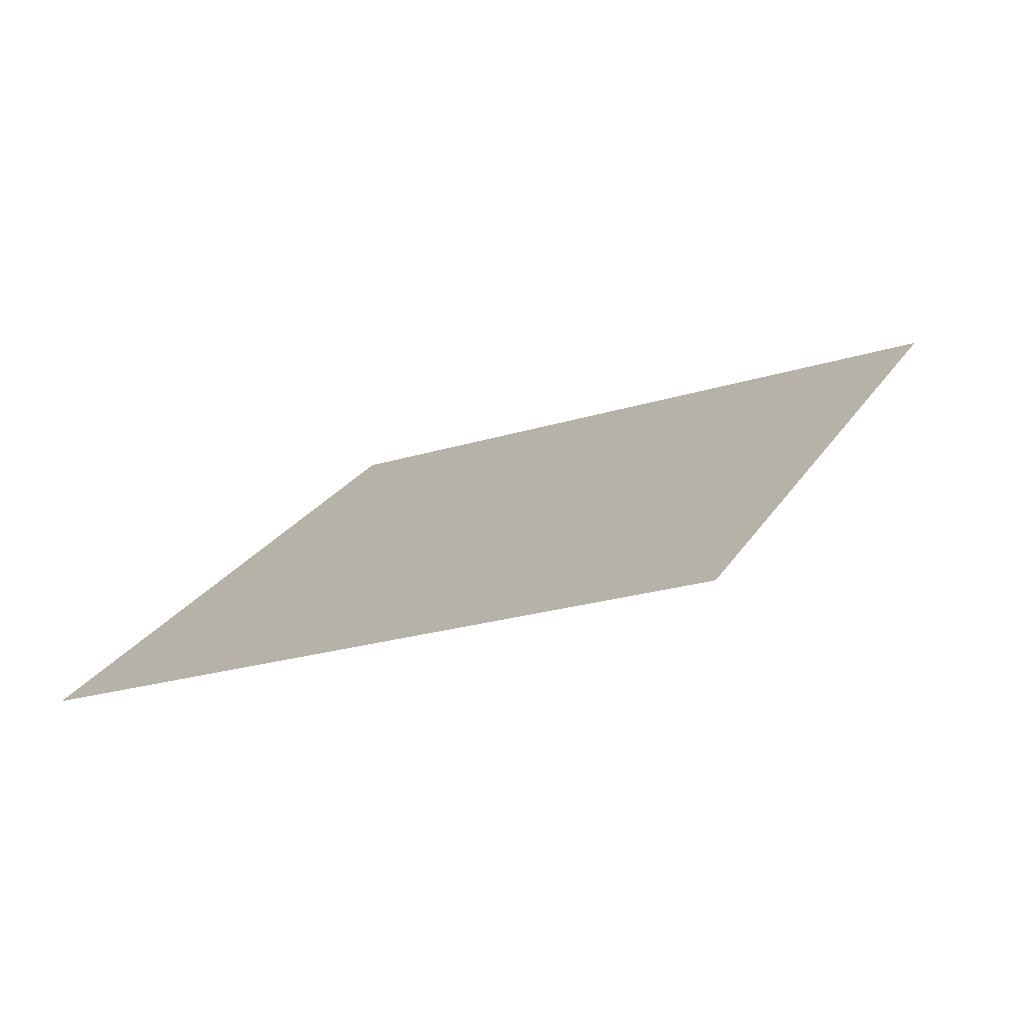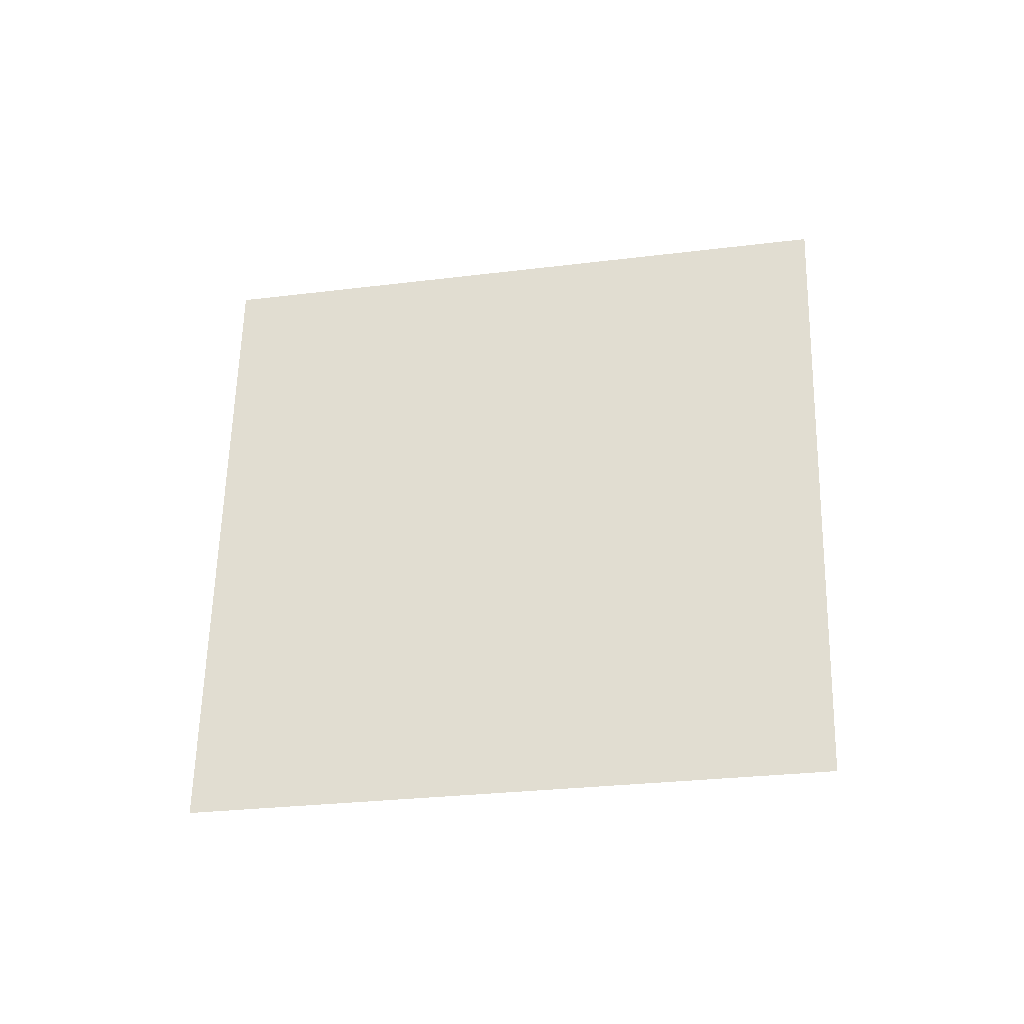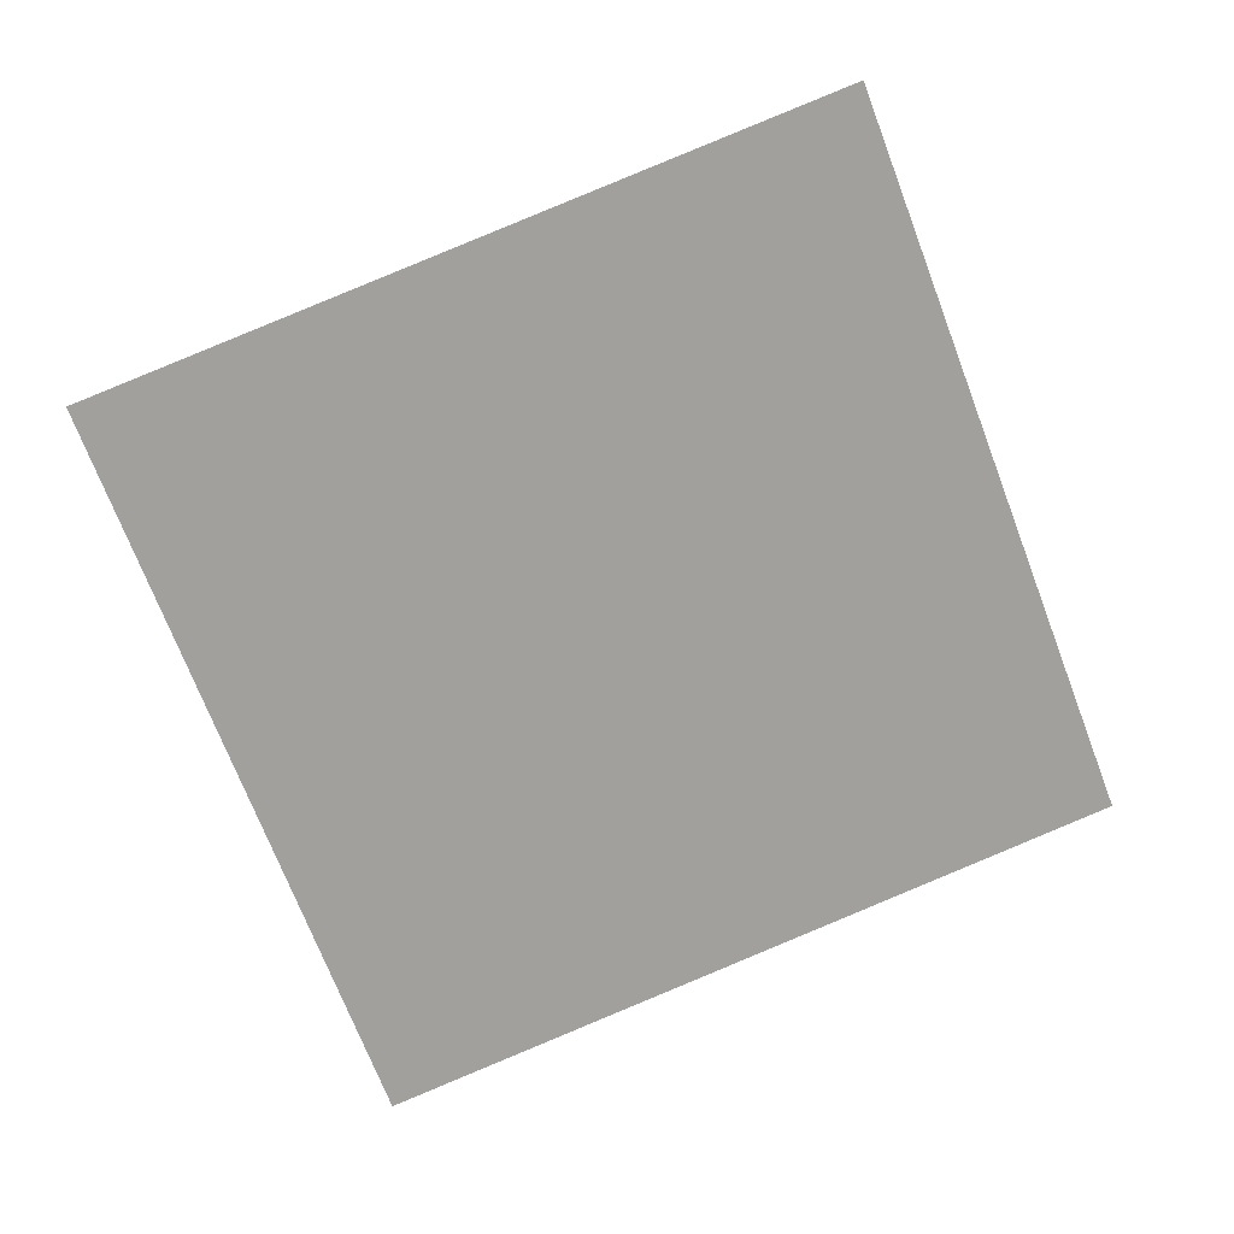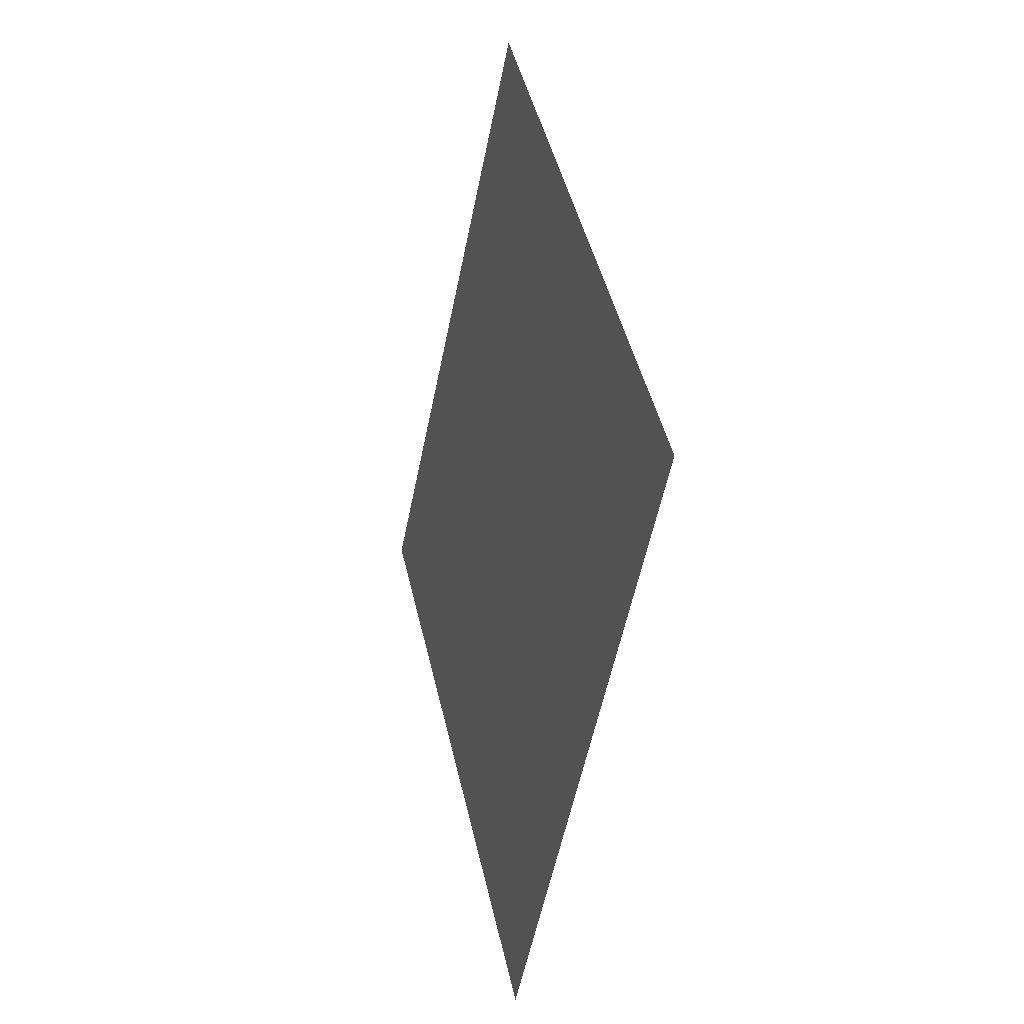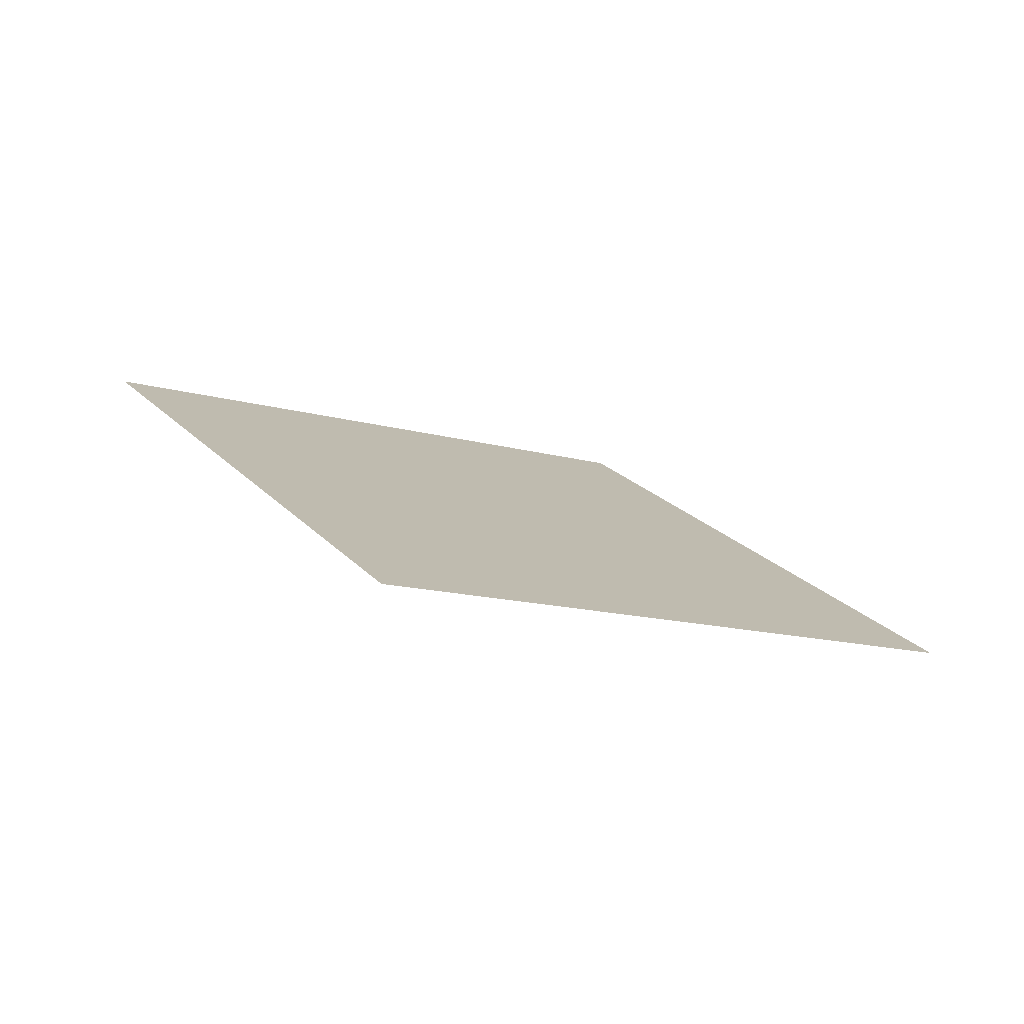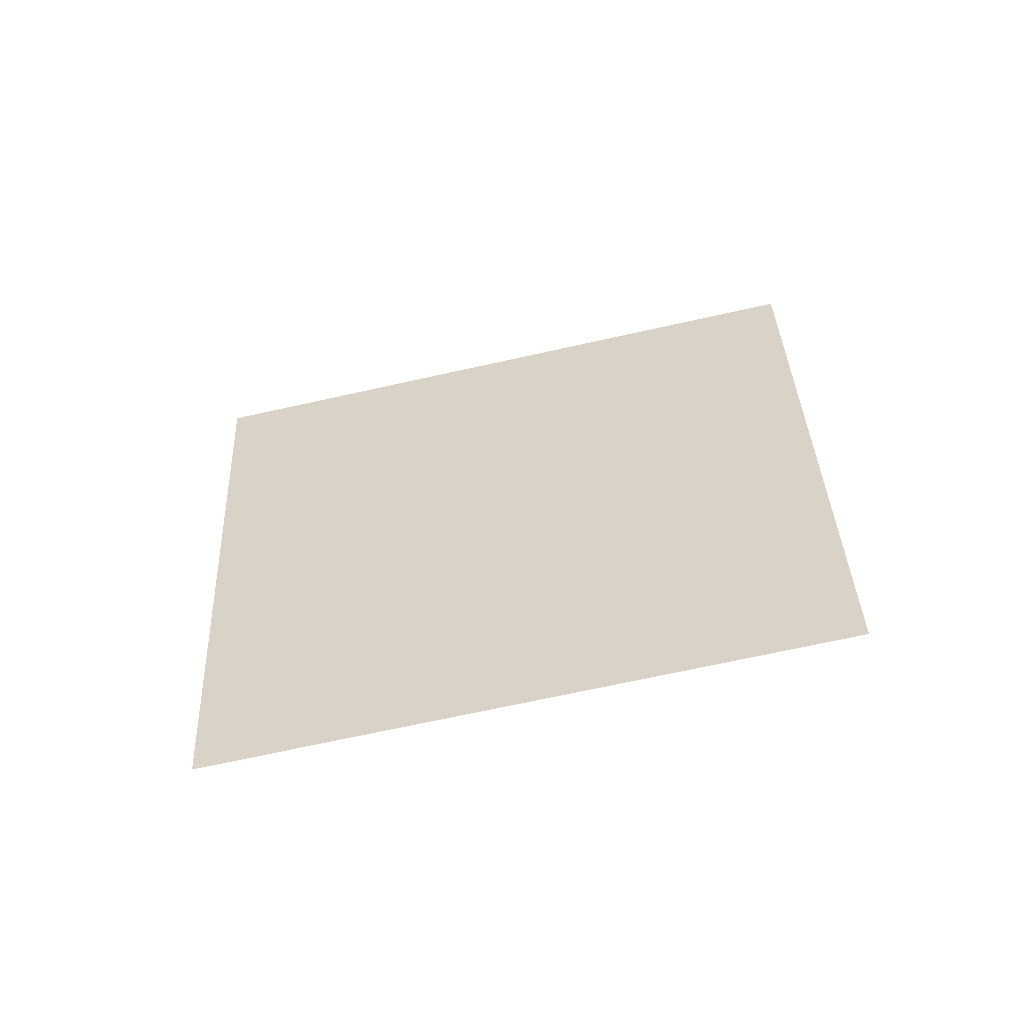
<metadata>
{"format":"obj","ext":"obj","renderer":"f3d","projection":"perspective","resolution":1024,"background":"white","views":[{"elev":-69.6,"azim":33.6,"up":"+Z"},{"elev":46.2,"azim":-66.6,"up":"+Y"},{"elev":12.6,"azim":-173.8,"up":"+Z"},{"elev":18.5,"azim":90.5,"up":"+Z"},{"elev":8.6,"azim":170.1,"up":"+Y"},{"elev":44.4,"azim":17.4,"up":"+Y"}]}
</metadata>
<code>
o Plane
v -2.039 6.263 1.929
v -2.036 6.265 1.937
v -2.047 6.261 1.932
v -2.044 6.263 1.941
f 2 1 3 4

</code>
